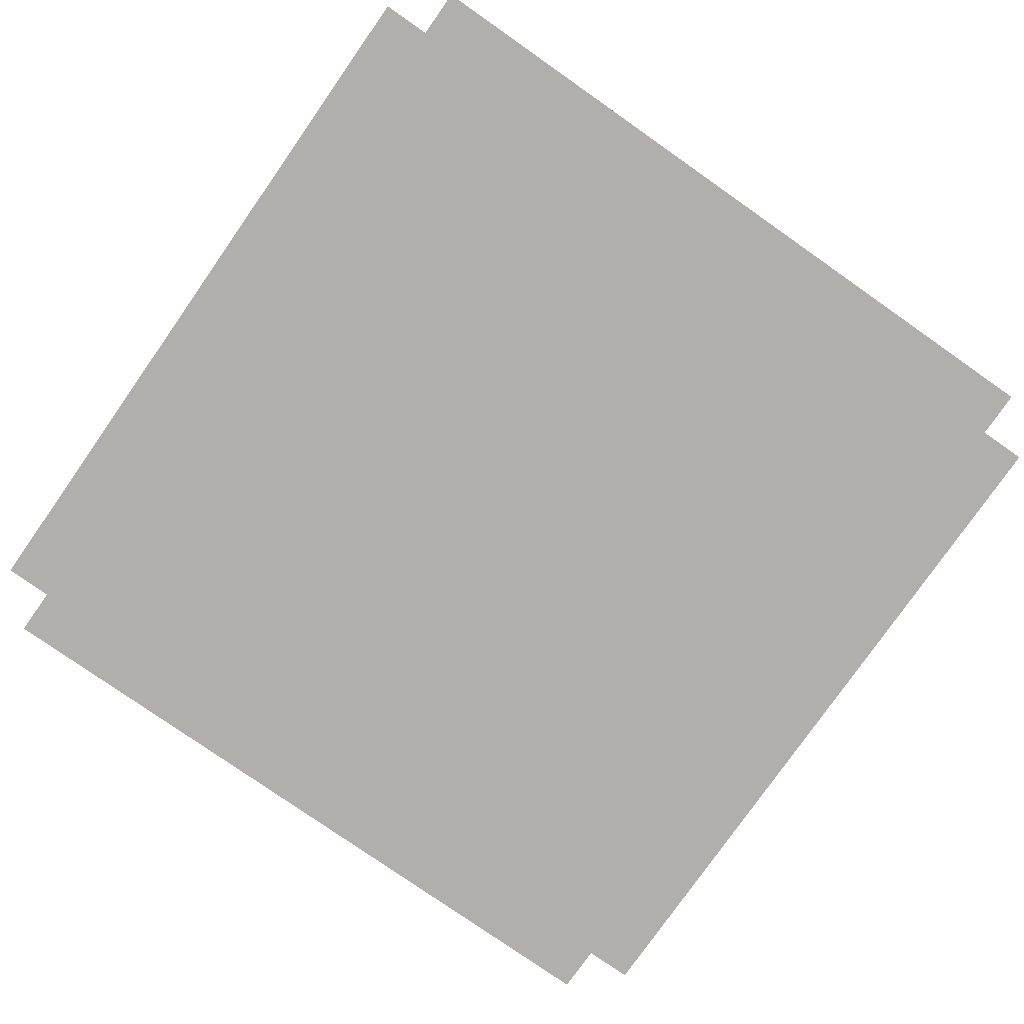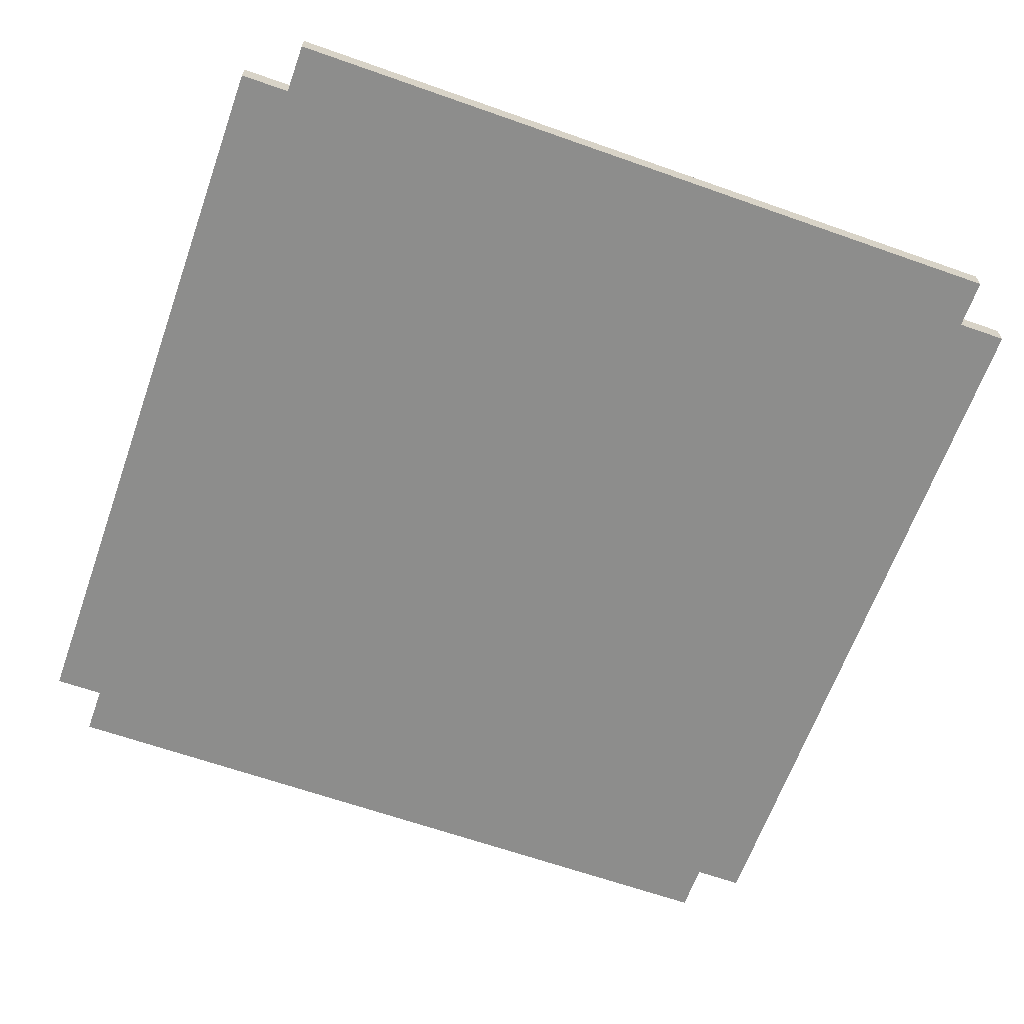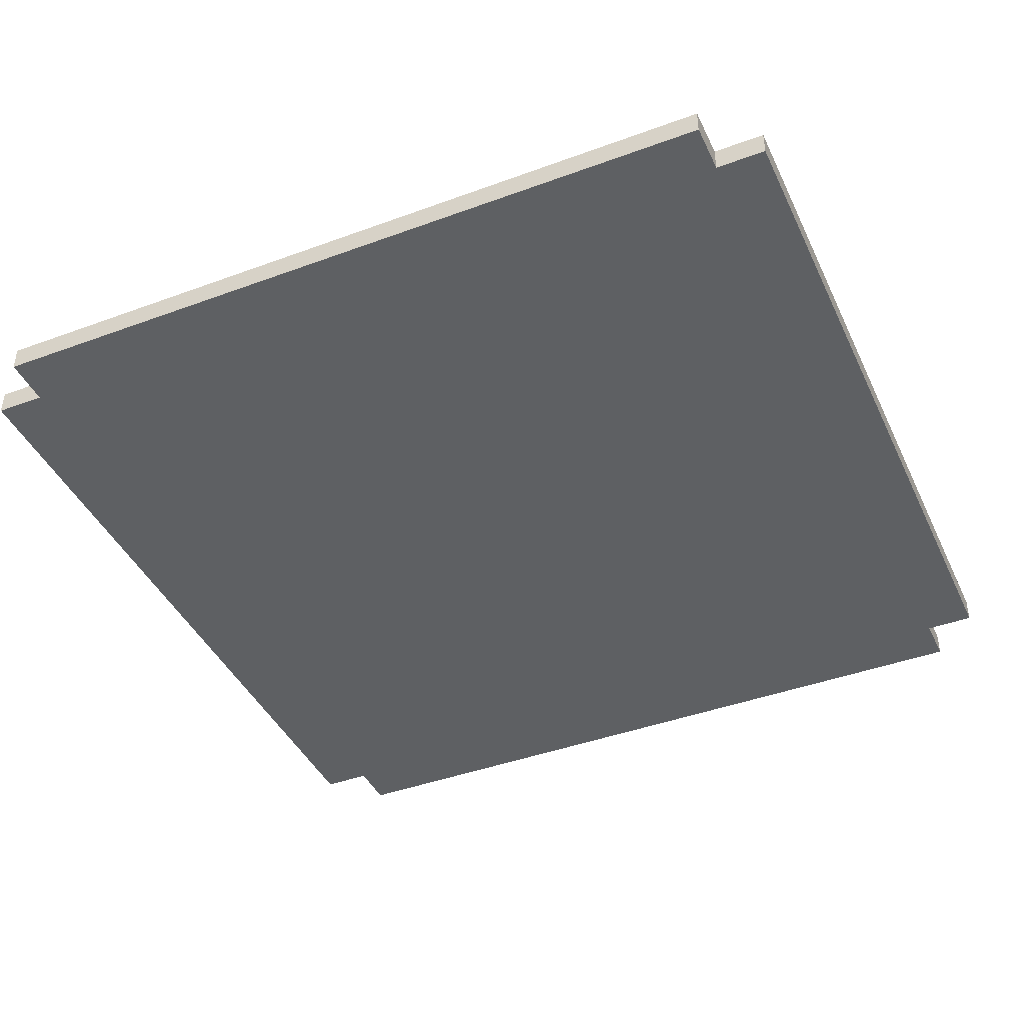
<metadata>
{"format":"obj","ext":"obj","renderer":"f3d","projection":"perspective","resolution":1024,"background":"white","views":[{"elev":-78.3,"azim":-125.0,"up":"+Y"},{"elev":-64.4,"azim":-19.6,"up":"+Y"},{"elev":-42.2,"azim":113.8,"up":"+Y"}]}
</metadata>
<code>
o
v 0 2 -0.2
v 0 2 -0.3
v 0 2 -0.4
v 0 2 -3.1
v 0 2 -3.2
v 0 2 -3.3
v 0 2.1 -0.2
v 0 2.1 -0.3
v 0 2.1 -0.4
v 0 2.1 -3.1
v 0 2.1 -3.2
v 0 2.1 -3.3
v 0.2 2 0
v 0.2 2 -0.2
v 0.2 2 -3.3
v 0.2 2 -3.5
v 0.2 2.1 0
v 0.2 2.1 -0.2
v 0.2 2.1 -3.3
v 0.2 2.1 -3.5
v 3.3 2 0
v 3.3 2 -0.2
v 3.3 2 -3.3
v 3.3 2 -3.5
v 3.3 2.1 0
v 3.3 2.1 -0.2
v 3.3 2.1 -3.3
v 3.3 2.1 -3.5
v 3.5 2 -0.2
v 3.5 2 -0.3
v 3.5 2 -0.4
v 3.5 2 -3.1
v 3.5 2 -3.2
v 3.5 2 -3.3
v 3.5 2.1 -0.2
v 3.5 2.1 -0.3
v 3.5 2.1 -0.4
v 3.5 2.1 -3.1
v 3.5 2.1 -3.2
v 3.5 2.1 -3.3
v 0.2 2 0
v 0.2 2.1 0
v 0.3 2 0
v 0.3 2.1 0
v 0.4 2 0
v 0.4 2.1 0
v 3.1 2 0
v 3.1 2.1 0
v 3.2 2 0
v 3.2 2.1 0
v 3.3 2 0
v 3.3 2.1 0
v 0 2 -0.2
v 0 2.1 -0.2
v 0.2 2 -0.2
v 0.2 2.1 -0.2
v 3.3 2 -0.2
v 3.3 2.1 -0.2
v 3.5 2 -0.2
v 3.5 2.1 -0.2
v 0 2 -3.3
v 0 2.1 -3.3
v 0.2 2 -3.3
v 0.2 2.1 -3.3
v 3.3 2 -3.3
v 3.3 2.1 -3.3
v 3.5 2 -3.3
v 3.5 2.1 -3.3
v 0.2 2 -3.5
v 0.2 2.1 -3.5
v 0.3 2 -3.5
v 0.3 2.1 -3.5
v 0.4 2 -3.5
v 0.4 2.1 -3.5
v 1 2 -3.5
v 1 2.1 -3.5
v 1.1 2 -3.5
v 1.1 2.1 -3.5
v 3.1 2 -3.5
v 3.1 2.1 -3.5
v 3.2 2 -3.5
v 3.2 2.1 -3.5
v 3.3 2 -3.5
v 3.3 2.1 -3.5
v 0.2 2 0
v 0.3 2 0
v 0.4 2 0
v 3.1 2 0
v 3.2 2 0
v 3.3 2 0
v 2.1 2 -0.1
v 2.2 2 -0.1
v 2.3 2 -0.1
v 2.4 2 -0.1
v 0 2 -0.2
v 0.2 2 -0.2
v 2.1 2 -0.2
v 2.2 2 -0.2
v 2.3 2 -0.2
v 2.4 2 -0.2
v 3.3 2 -0.2
v 3.5 2 -0.2
v 0 2 -0.3
v 0.3 2 -0.3
v 3.2 2 -0.3
v 3.5 2 -0.3
v 0 2 -0.4
v 0.4 2 -0.4
v 3.1 2 -0.4
v 3.5 2 -0.4
v 0.3 2 -0.6
v 0.4 2 -0.6
v 1.3 2 -0.6
v 1.4 2 -0.6
v 1.8 2 -0.6
v 1.9 2 -0.6
v 2.1 2 -0.6
v 2.2 2 -0.6
v 0.3 2 -0.7
v 0.4 2 -0.7
v 0.9 2 -0.7
v 1 2 -0.7
v 1.3 2 -0.7
v 1.4 2 -0.7
v 2.1 2 -0.7
v 2.2 2 -0.7
v 0.9 2 -0.8
v 1 2 -0.8
v 1.8 2 -0.8
v 1.9 2 -0.8
v 1.5 2 -0.9
v 1.6 2 -0.9
v 2.4 2 -0.9
v 2.5 2 -0.9
v 1.5 2 -1
v 1.6 2 -1
v 2.4 2 -1
v 2.5 2 -1
v 2.7 2 -1
v 2.8 2 -1
v 2.7 2 -1.1
v 2.8 2 -1.1
v 1.3 2 -1.2
v 1.4 2 -1.2
v 0.8 2 -1.3
v 0.9 2 -1.3
v 1.3 2 -1.3
v 1.4 2 -1.3
v 0.8 2 -1.4
v 0.9 2 -1.4
v 2.1 2 -1.6
v 2.2 2 -1.6
v 1.1 2 -1.7
v 1.2 2 -1.7
v 1.5 2 -1.7
v 1.6 2 -1.7
v 2.1 2 -1.7
v 2.2 2 -1.7
v 2.6 2 -1.7
v 2.7 2 -1.7
v 1.1 2 -1.8
v 1.2 2 -1.8
v 1.5 2 -1.8
v 1.6 2 -1.8
v 2.6 2 -1.8
v 2.7 2 -1.8
v 3 2 -1.8
v 3.1 2 -1.8
v 3 2 -1.9
v 3.1 2 -1.9
v 0.9 2 -2
v 1 2 -2
v 0.9 2 -2.1
v 1 2 -2.1
v 2 2 -2.2
v 2.1 2 -2.2
v 2 2 -2.3
v 2.1 2 -2.3
v 2.8 2 -2.3
v 2.9 2 -2.3
v 2.8 2 -2.4
v 2.9 2 -2.4
v 0.6 2 -2.5
v 0.7 2 -2.5
v 2 2 -2.5
v 2.2 2 -2.5
v 0.6 2 -2.6
v 0.7 2 -2.6
v 2 2 -2.6
v 2.2 2 -2.6
v 2.3 2 -2.6
v 2.2 2 -2.7
v 2.3 2 -2.7
v 2.8 2 -2.9
v 2.9 2 -2.9
v 1.5 2 -3
v 1.6 2 -3
v 2.3 2 -3
v 2.4 2 -3
v 2.8 2 -3
v 2.9 2 -3
v 0 2 -3.1
v 0.4 2 -3.1
v 1.5 2 -3.1
v 1.6 2 -3.1
v 2.3 2 -3.1
v 2.4 2 -3.1
v 3.1 2 -3.1
v 3.5 2 -3.1
v 0 2 -3.2
v 0.3 2 -3.2
v 0.6 2 -3.2
v 0.7 2 -3.2
v 3.2 2 -3.2
v 3.5 2 -3.2
v 0 2 -3.3
v 0.2 2 -3.3
v 0.6 2 -3.3
v 0.7 2 -3.3
v 3.3 2 -3.3
v 3.5 2 -3.3
v 1 2 -3.4
v 1.1 2 -3.4
v 0.2 2 -3.5
v 0.3 2 -3.5
v 0.4 2 -3.5
v 1 2 -3.5
v 1.1 2 -3.5
v 3.1 2 -3.5
v 3.2 2 -3.5
v 3.3 2 -3.5
v 0.2 2.1 0
v 0.3 2.1 0
v 0.4 2.1 0
v 3.1 2.1 0
v 3.2 2.1 0
v 3.3 2.1 0
v 2.1 2.1 -0.1
v 2.2 2.1 -0.1
v 2.3 2.1 -0.1
v 2.4 2.1 -0.1
v 0 2.1 -0.2
v 0.2 2.1 -0.2
v 2.1 2.1 -0.2
v 2.2 2.1 -0.2
v 2.3 2.1 -0.2
v 2.4 2.1 -0.2
v 3.3 2.1 -0.2
v 3.5 2.1 -0.2
v 0 2.1 -0.3
v 0.3 2.1 -0.3
v 3.2 2.1 -0.3
v 3.5 2.1 -0.3
v 0 2.1 -0.4
v 0.4 2.1 -0.4
v 3.1 2.1 -0.4
v 3.5 2.1 -0.4
v 0.3 2.1 -0.6
v 0.4 2.1 -0.6
v 1.3 2.1 -0.6
v 1.4 2.1 -0.6
v 1.8 2.1 -0.6
v 1.9 2.1 -0.6
v 2.1 2.1 -0.6
v 2.2 2.1 -0.6
v 0.3 2.1 -0.7
v 0.4 2.1 -0.7
v 0.9 2.1 -0.7
v 1 2.1 -0.7
v 1.3 2.1 -0.7
v 1.4 2.1 -0.7
v 2.1 2.1 -0.7
v 2.2 2.1 -0.7
v 0.9 2.1 -0.8
v 1 2.1 -0.8
v 1.8 2.1 -0.8
v 1.9 2.1 -0.8
v 1.5 2.1 -0.9
v 1.6 2.1 -0.9
v 2.4 2.1 -0.9
v 2.5 2.1 -0.9
v 1.5 2.1 -1
v 1.6 2.1 -1
v 2.4 2.1 -1
v 2.5 2.1 -1
v 2.7 2.1 -1
v 2.8 2.1 -1
v 2.7 2.1 -1.1
v 2.8 2.1 -1.1
v 1.3 2.1 -1.2
v 1.4 2.1 -1.2
v 0.8 2.1 -1.3
v 0.9 2.1 -1.3
v 1.3 2.1 -1.3
v 1.4 2.1 -1.3
v 0.8 2.1 -1.4
v 0.9 2.1 -1.4
v 2.1 2.1 -1.6
v 2.2 2.1 -1.6
v 1.1 2.1 -1.7
v 1.2 2.1 -1.7
v 1.5 2.1 -1.7
v 1.6 2.1 -1.7
v 2.1 2.1 -1.7
v 2.2 2.1 -1.7
v 2.6 2.1 -1.7
v 2.7 2.1 -1.7
v 1.1 2.1 -1.8
v 1.2 2.1 -1.8
v 1.5 2.1 -1.8
v 1.6 2.1 -1.8
v 2.6 2.1 -1.8
v 2.7 2.1 -1.8
v 3 2.1 -1.8
v 3.1 2.1 -1.8
v 3 2.1 -1.9
v 3.1 2.1 -1.9
v 0.9 2.1 -2
v 1 2.1 -2
v 0.9 2.1 -2.1
v 1 2.1 -2.1
v 2 2.1 -2.2
v 2.1 2.1 -2.2
v 2 2.1 -2.3
v 2.1 2.1 -2.3
v 2.8 2.1 -2.3
v 2.9 2.1 -2.3
v 2.8 2.1 -2.4
v 2.9 2.1 -2.4
v 0.6 2.1 -2.5
v 0.7 2.1 -2.5
v 2 2.1 -2.5
v 2.2 2.1 -2.5
v 0.6 2.1 -2.6
v 0.7 2.1 -2.6
v 2 2.1 -2.6
v 2.2 2.1 -2.6
v 2.3 2.1 -2.6
v 2.2 2.1 -2.7
v 2.3 2.1 -2.7
v 2.8 2.1 -2.9
v 2.9 2.1 -2.9
v 1.5 2.1 -3
v 1.6 2.1 -3
v 2.3 2.1 -3
v 2.4 2.1 -3
v 2.8 2.1 -3
v 2.9 2.1 -3
v 0 2.1 -3.1
v 0.4 2.1 -3.1
v 1.5 2.1 -3.1
v 1.6 2.1 -3.1
v 2.3 2.1 -3.1
v 2.4 2.1 -3.1
v 3.1 2.1 -3.1
v 3.5 2.1 -3.1
v 0 2.1 -3.2
v 0.3 2.1 -3.2
v 0.6 2.1 -3.2
v 0.7 2.1 -3.2
v 3.2 2.1 -3.2
v 3.5 2.1 -3.2
v 0 2.1 -3.3
v 0.2 2.1 -3.3
v 0.6 2.1 -3.3
v 0.7 2.1 -3.3
v 3.3 2.1 -3.3
v 3.5 2.1 -3.3
v 1 2.1 -3.4
v 1.1 2.1 -3.4
v 0.2 2.1 -3.5
v 0.3 2.1 -3.5
v 0.4 2.1 -3.5
v 1 2.1 -3.5
v 1.1 2.1 -3.5
v 3.1 2.1 -3.5
v 3.2 2.1 -3.5
v 3.3 2.1 -3.5
f 7 2 1
f 8 3 2
f 8 2 7
f 9 4 3
f 9 3 8
f 10 5 4
f 10 4 9
f 11 6 5
f 11 5 10
f 12 6 11
f 17 14 13
f 18 14 17
f 19 16 15
f 20 16 19
f 21 22 25
f 25 22 26
f 23 24 27
f 27 24 28
f 29 30 35
f 30 31 36
f 35 30 36
f 31 32 37
f 36 31 37
f 32 33 38
f 37 32 38
f 33 34 39
f 38 33 39
f 39 34 40
f 43 42 41
f 44 42 43
f 45 44 43
f 46 44 45
f 47 46 45
f 48 46 47
f 49 48 47
f 50 48 49
f 51 50 49
f 52 50 51
f 55 54 53
f 56 54 55
f 59 58 57
f 60 58 59
f 61 62 63
f 63 62 64
f 65 66 67
f 67 66 68
f 69 70 71
f 71 70 72
f 71 72 73
f 73 72 74
f 73 74 75
f 75 74 76
f 75 76 77
f 77 76 78
f 77 78 79
f 79 78 80
f 79 80 81
f 81 80 82
f 81 82 83
f 83 82 84
f 91 88 87
f 92 88 91
f 93 88 92
f 94 88 93
f 96 86 85
f 97 91 87
f 97 92 91
f 98 93 92
f 98 92 97
f 99 94 93
f 99 93 98
f 100 88 94
f 100 94 99
f 101 90 89
f 103 96 95
f 104 87 86
f 104 96 103
f 104 86 96
f 105 89 88
f 105 102 101
f 105 101 89
f 106 102 105
f 107 104 103
f 108 99 98
f 108 104 107
f 108 87 104
f 108 100 99
f 108 97 87
f 108 98 97
f 109 88 100
f 109 100 108
f 109 106 105
f 109 105 88
f 110 106 109
f 111 108 107
f 111 109 108
f 111 110 109
f 112 110 111
f 113 110 112
f 114 110 113
f 115 110 114
f 116 110 115
f 117 110 116
f 118 110 117
f 119 111 107
f 119 112 111
f 120 113 112
f 120 112 119
f 121 113 120
f 122 113 121
f 123 114 113
f 123 113 122
f 124 115 114
f 124 114 123
f 125 118 117
f 125 117 116
f 126 110 118
f 126 118 125
f 127 122 121
f 127 120 119
f 127 121 120
f 128 123 122
f 128 122 127
f 128 124 123
f 129 115 124
f 129 124 128
f 129 116 115
f 130 125 116
f 130 116 129
f 130 126 125
f 131 129 128
f 131 128 127
f 131 130 129
f 132 130 131
f 133 126 130
f 133 130 132
f 133 110 126
f 134 110 133
f 135 132 131
f 135 131 127
f 136 133 132
f 136 132 135
f 137 134 133
f 137 133 136
f 138 110 134
f 138 134 137
f 139 110 138
f 140 110 139
f 141 137 136
f 141 136 135
f 141 140 139
f 141 139 138
f 141 138 137
f 142 110 140
f 142 140 141
f 143 141 135
f 143 135 127
f 143 142 141
f 144 142 143
f 145 127 119
f 145 143 127
f 146 143 145
f 147 144 143
f 147 143 146
f 148 142 144
f 148 144 147
f 149 146 145
f 149 145 119
f 150 147 146
f 150 146 149
f 150 148 147
f 151 142 148
f 151 148 150
f 151 150 149
f 152 142 151
f 153 151 149
f 154 151 153
f 155 151 154
f 156 151 155
f 157 152 151
f 157 151 156
f 158 142 152
f 158 152 157
f 159 142 158
f 160 142 159
f 161 153 149
f 161 154 153
f 162 155 154
f 162 154 161
f 163 156 155
f 163 155 162
f 164 157 156
f 164 156 163
f 164 158 157
f 164 159 158
f 165 160 159
f 165 159 164
f 166 142 160
f 166 160 165
f 167 110 142
f 167 142 166
f 168 110 167
f 169 166 165
f 169 163 162
f 169 168 167
f 169 167 166
f 169 162 161
f 169 164 163
f 169 165 164
f 170 110 168
f 170 168 169
f 171 169 161
f 171 161 149
f 171 170 169
f 172 170 171
f 173 171 149
f 173 172 171
f 174 170 172
f 174 172 173
f 175 174 173
f 175 170 174
f 176 170 175
f 177 175 173
f 177 176 175
f 178 170 176
f 178 176 177
f 179 170 178
f 180 170 179
f 181 178 177
f 181 179 178
f 181 180 179
f 182 170 180
f 182 180 181
f 183 149 119
f 183 173 149
f 183 182 181
f 183 181 177
f 183 177 173
f 184 182 183
f 185 182 184
f 186 182 185
f 187 183 119
f 187 184 183
f 188 185 184
f 188 184 187
f 189 186 185
f 189 185 188
f 190 182 186
f 190 186 189
f 191 182 190
f 192 189 188
f 192 188 187
f 192 191 190
f 192 190 189
f 193 182 191
f 193 191 192
f 194 193 192
f 194 182 193
f 195 170 182
f 195 182 194
f 196 194 192
f 196 192 187
f 197 194 196
f 198 194 197
f 199 194 198
f 200 195 194
f 200 194 199
f 201 170 195
f 201 195 200
f 202 119 107
f 202 187 119
f 202 196 187
f 203 196 202
f 204 197 196
f 204 196 203
f 205 198 197
f 205 197 204
f 206 199 198
f 206 198 205
f 207 200 199
f 207 199 206
f 207 201 200
f 208 110 170
f 208 201 207
f 208 170 201
f 209 110 208
f 210 203 202
f 211 203 210
f 212 207 206
f 212 206 205
f 212 205 204
f 212 204 203
f 212 208 207
f 213 208 212
f 214 209 208
f 215 209 214
f 216 211 210
f 217 211 216
f 218 212 203
f 218 213 212
f 219 208 213
f 219 213 218
f 220 215 214
f 221 215 220
f 222 208 219
f 222 219 218
f 223 208 222
f 224 211 217
f 225 203 211
f 225 211 224
f 226 218 203
f 226 203 225
f 226 222 218
f 227 223 222
f 227 222 226
f 228 208 223
f 228 223 227
f 229 214 208
f 229 208 228
f 230 220 214
f 230 214 229
f 231 220 230
f 234 235 238
f 238 235 239
f 239 235 240
f 240 235 241
f 232 233 243
f 234 238 244
f 238 239 244
f 239 240 245
f 244 239 245
f 240 241 246
f 245 240 246
f 241 235 247
f 246 241 247
f 236 237 248
f 242 243 250
f 233 234 251
f 250 243 251
f 243 233 251
f 235 236 252
f 248 249 252
f 236 248 252
f 252 249 253
f 250 251 254
f 245 246 255
f 254 251 255
f 251 234 255
f 246 247 255
f 234 244 255
f 244 245 255
f 247 235 256
f 255 247 256
f 252 253 256
f 235 252 256
f 256 253 257
f 254 255 258
f 255 256 258
f 256 257 258
f 258 257 259
f 259 257 260
f 260 257 261
f 261 257 262
f 262 257 263
f 263 257 264
f 264 257 265
f 254 258 266
f 258 259 266
f 259 260 267
f 266 259 267
f 267 260 268
f 268 260 269
f 260 261 270
f 269 260 270
f 261 262 271
f 270 261 271
f 264 265 272
f 263 264 272
f 265 257 273
f 272 265 273
f 268 269 274
f 266 267 274
f 267 268 274
f 269 270 275
f 274 269 275
f 270 271 275
f 271 262 276
f 275 271 276
f 262 263 276
f 263 272 277
f 276 263 277
f 272 273 277
f 275 276 278
f 274 275 278
f 276 277 278
f 278 277 279
f 277 273 280
f 279 277 280
f 273 257 280
f 280 257 281
f 278 279 282
f 274 278 282
f 279 280 283
f 282 279 283
f 280 281 284
f 283 280 284
f 281 257 285
f 284 281 285
f 285 257 286
f 286 257 287
f 283 284 288
f 282 283 288
f 286 287 288
f 285 286 288
f 284 285 288
f 287 257 289
f 288 287 289
f 282 288 290
f 274 282 290
f 288 289 290
f 290 289 291
f 266 274 292
f 274 290 292
f 292 290 293
f 290 291 294
f 293 290 294
f 291 289 295
f 294 291 295
f 292 293 296
f 266 292 296
f 293 294 297
f 296 293 297
f 294 295 297
f 295 289 298
f 297 295 298
f 296 297 298
f 298 289 299
f 296 298 300
f 300 298 301
f 301 298 302
f 302 298 303
f 298 299 304
f 303 298 304
f 299 289 305
f 304 299 305
f 305 289 306
f 306 289 307
f 296 300 308
f 300 301 308
f 301 302 309
f 308 301 309
f 302 303 310
f 309 302 310
f 303 304 311
f 310 303 311
f 304 305 311
f 305 306 311
f 306 307 312
f 311 306 312
f 307 289 313
f 312 307 313
f 289 257 314
f 313 289 314
f 314 257 315
f 312 313 316
f 309 310 316
f 314 315 316
f 313 314 316
f 308 309 316
f 310 311 316
f 311 312 316
f 315 257 317
f 316 315 317
f 308 316 318
f 296 308 318
f 316 317 318
f 318 317 319
f 296 318 320
f 318 319 320
f 319 317 321
f 320 319 321
f 320 321 322
f 321 317 322
f 322 317 323
f 320 322 324
f 322 323 324
f 323 317 325
f 324 323 325
f 325 317 326
f 326 317 327
f 324 325 328
f 325 326 328
f 326 327 328
f 327 317 329
f 328 327 329
f 266 296 330
f 296 320 330
f 328 329 330
f 324 328 330
f 320 324 330
f 330 329 331
f 331 329 332
f 332 329 333
f 266 330 334
f 330 331 334
f 331 332 335
f 334 331 335
f 332 333 336
f 335 332 336
f 333 329 337
f 336 333 337
f 337 329 338
f 335 336 339
f 334 335 339
f 337 338 339
f 336 337 339
f 338 329 340
f 339 338 340
f 339 340 341
f 340 329 341
f 329 317 342
f 341 329 342
f 339 341 343
f 334 339 343
f 343 341 344
f 344 341 345
f 345 341 346
f 341 342 347
f 346 341 347
f 342 317 348
f 347 342 348
f 254 266 349
f 266 334 349
f 334 343 349
f 349 343 350
f 343 344 351
f 350 343 351
f 344 345 352
f 351 344 352
f 345 346 353
f 352 345 353
f 346 347 354
f 353 346 354
f 347 348 354
f 317 257 355
f 354 348 355
f 348 317 355
f 355 257 356
f 349 350 357
f 357 350 358
f 353 354 359
f 352 353 359
f 351 352 359
f 350 351 359
f 354 355 359
f 359 355 360
f 355 356 361
f 361 356 362
f 357 358 363
f 363 358 364
f 350 359 365
f 359 360 365
f 360 355 366
f 365 360 366
f 361 362 367
f 367 362 368
f 366 355 369
f 365 366 369
f 369 355 370
f 364 358 371
f 358 350 372
f 371 358 372
f 350 365 373
f 372 350 373
f 365 369 373
f 369 370 374
f 373 369 374
f 370 355 375
f 374 370 375
f 355 361 376
f 375 355 376
f 361 367 377
f 376 361 377
f 377 367 378

</code>
